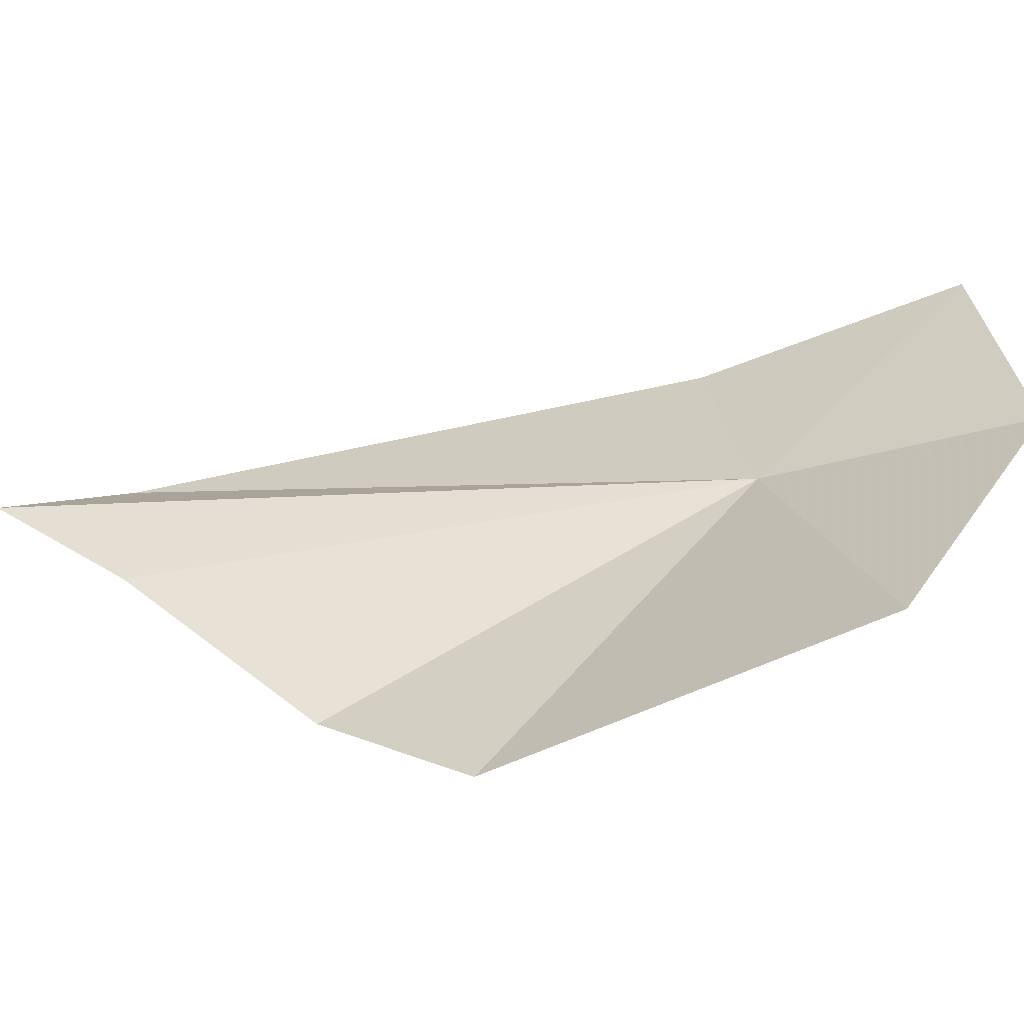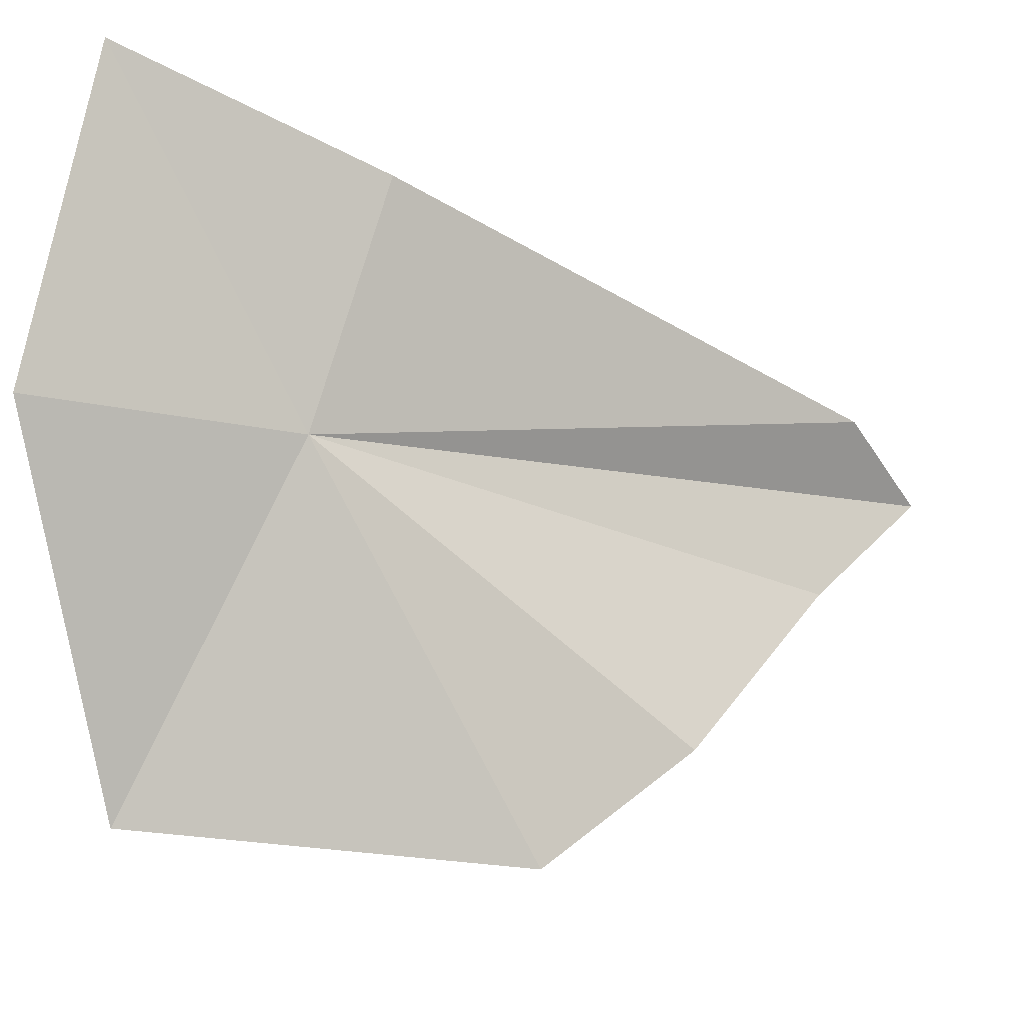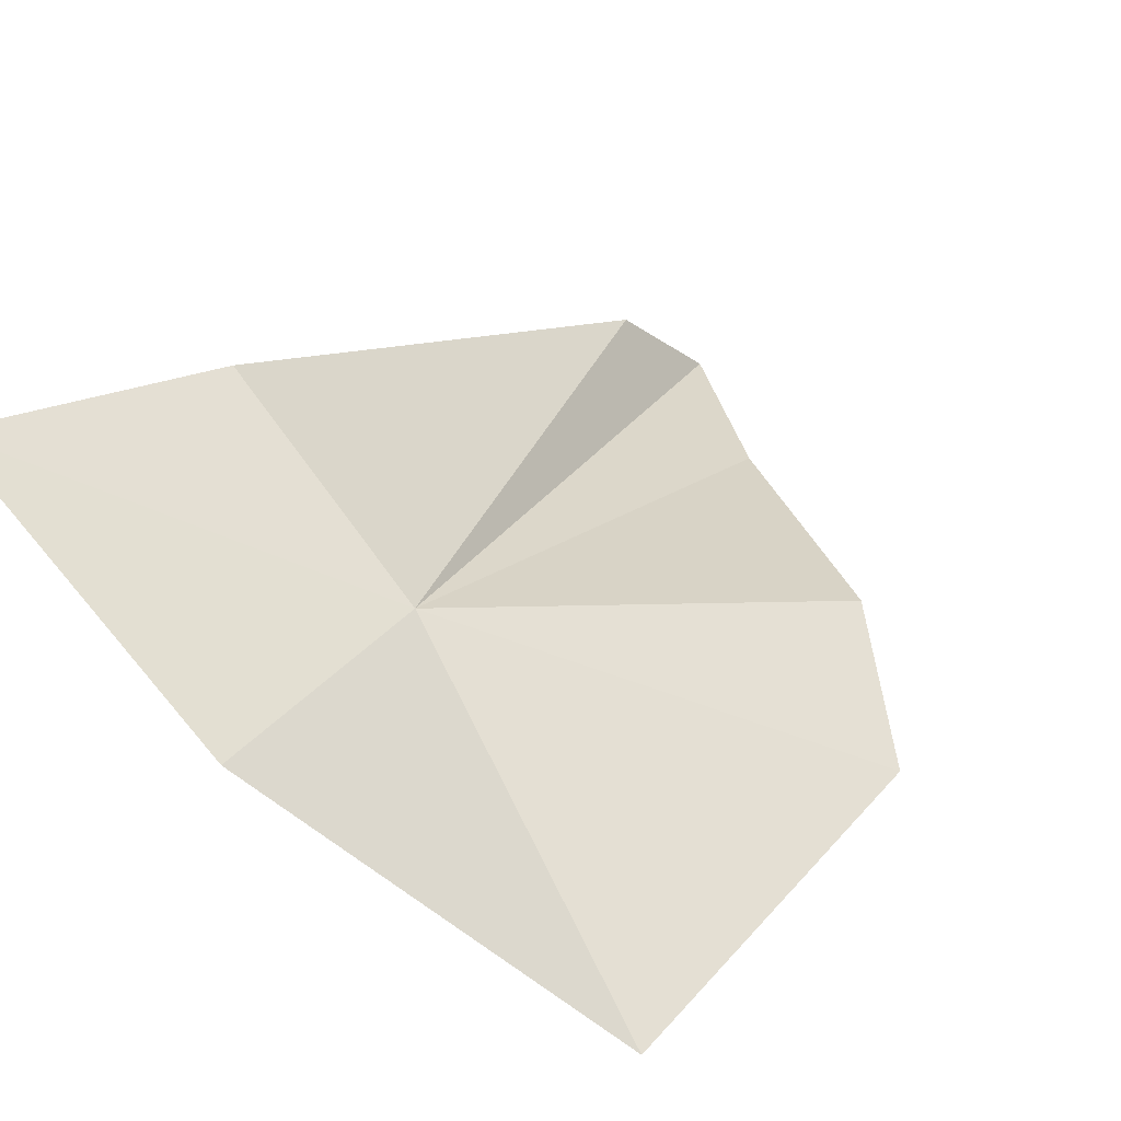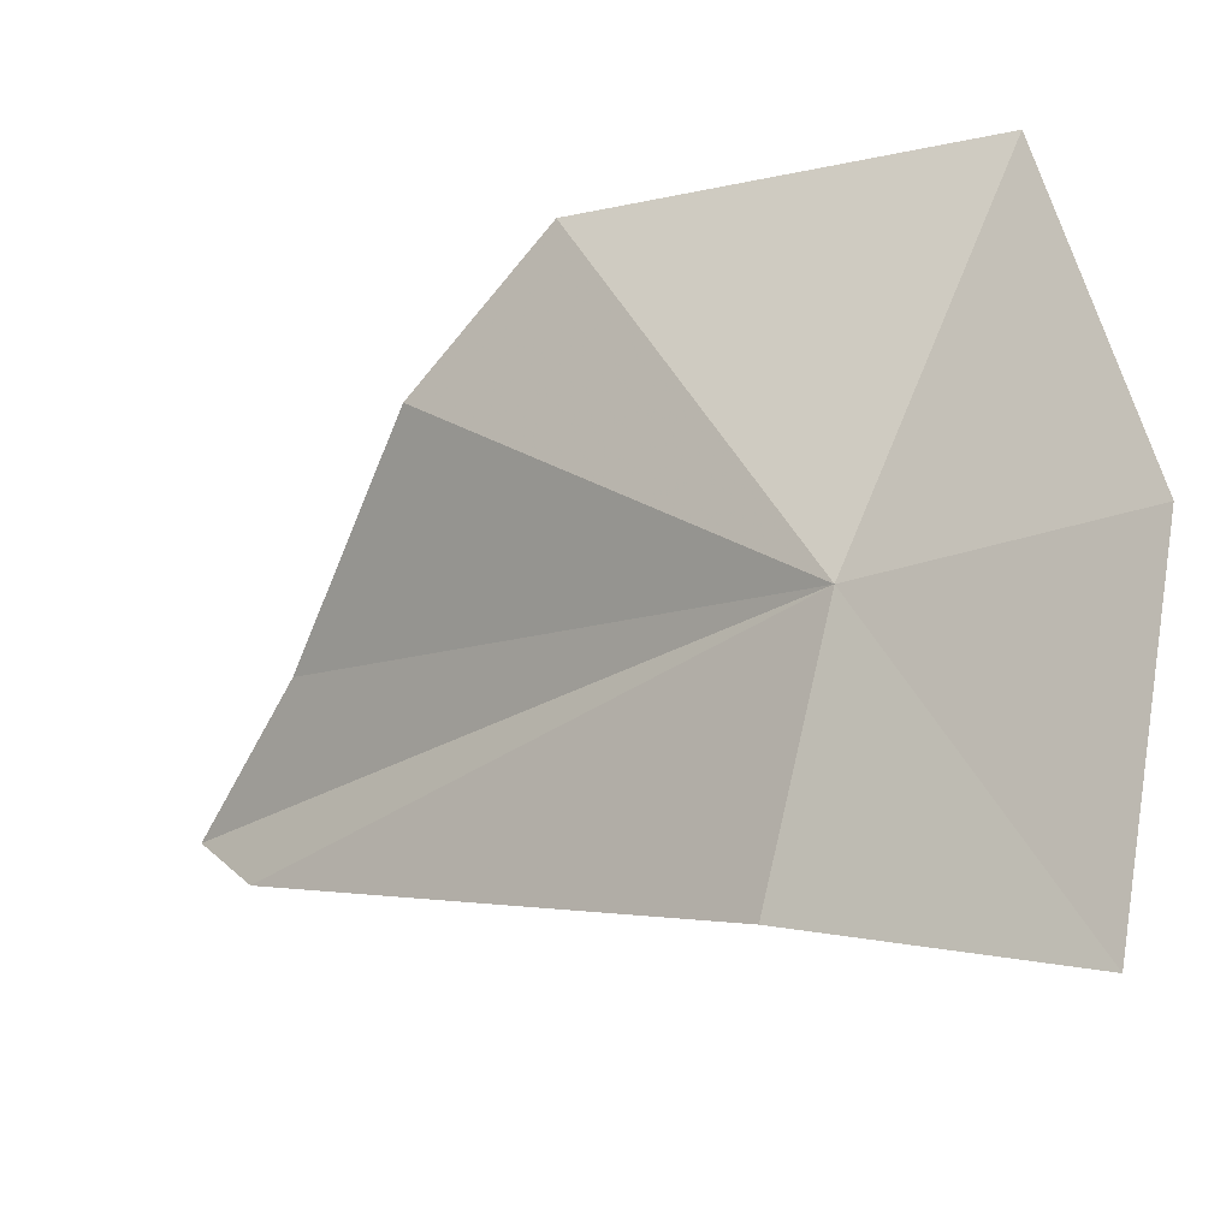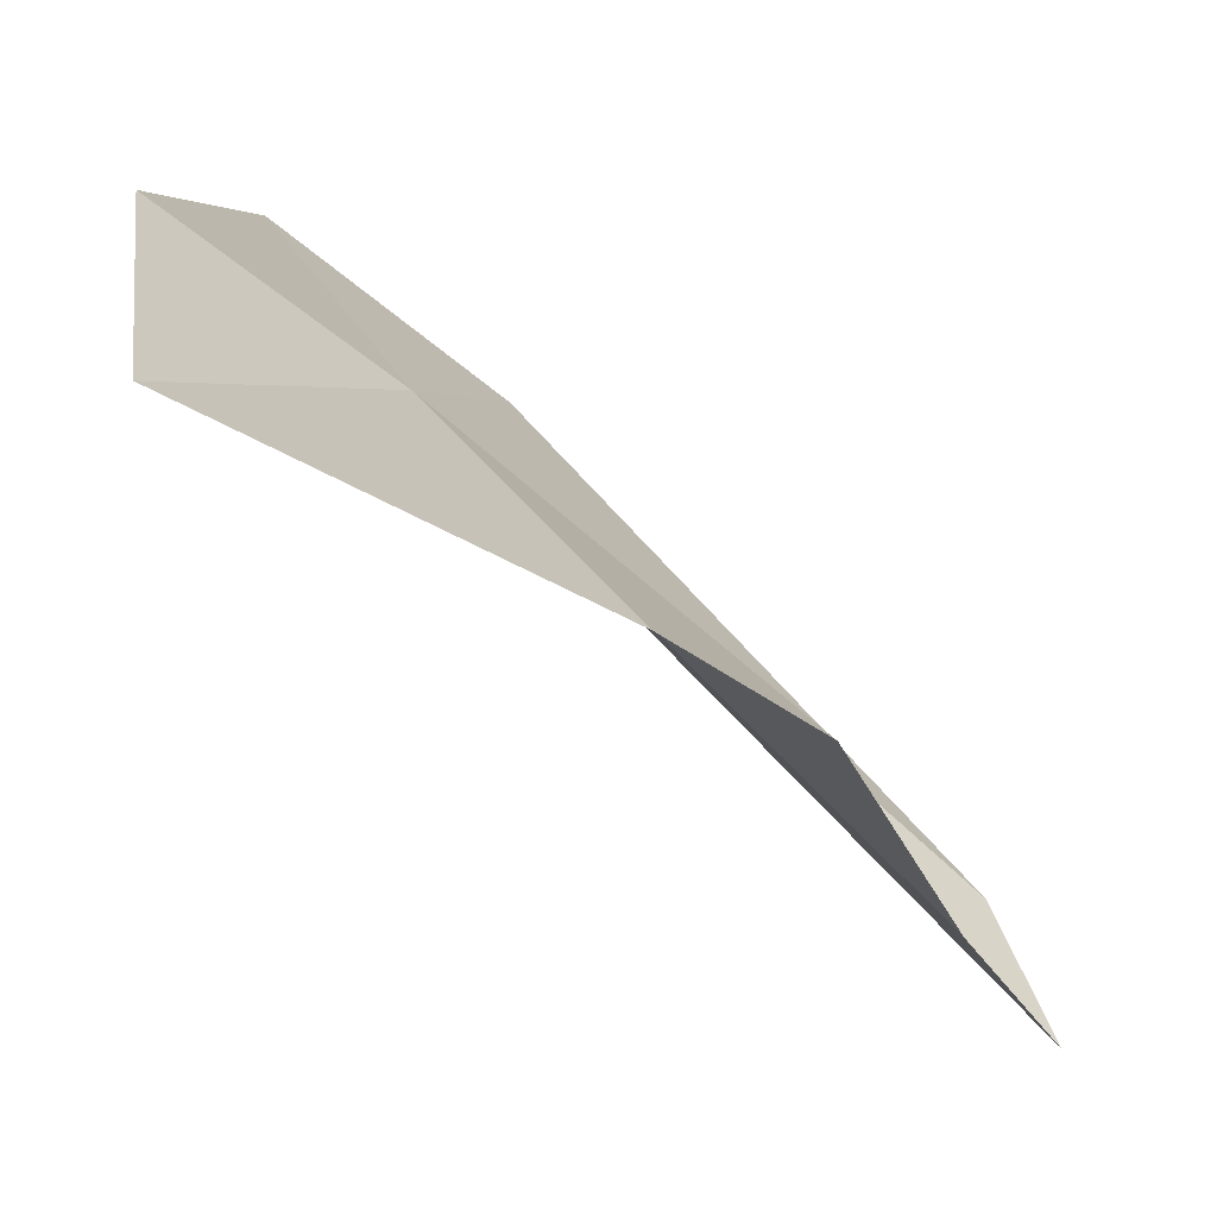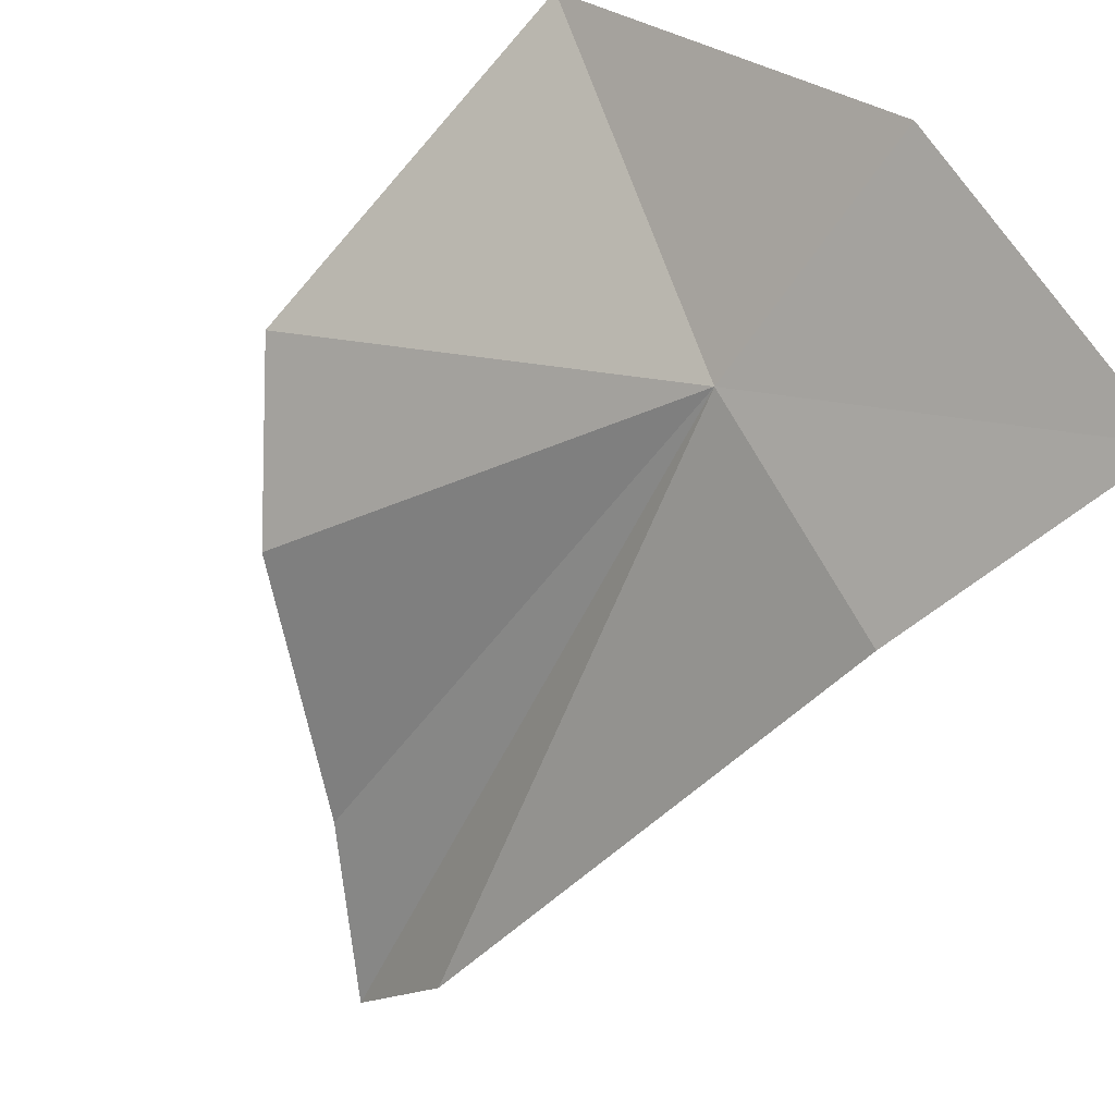
<metadata>
{"format":"obj","ext":"obj","renderer":"f3d","projection":"perspective","resolution":1024,"background":"white","views":[{"elev":-49.0,"azim":-127.2,"up":"+Y"},{"elev":-17.5,"azim":9.2,"up":"+Y"},{"elev":68.2,"azim":-53.6,"up":"+Z"},{"elev":77.7,"azim":175.7,"up":"+Z"},{"elev":-1.2,"azim":-1.3,"up":"+Z"},{"elev":74.4,"azim":133.7,"up":"+Z"}]}
</metadata>
<code>
v 21.41 18.27 3.926
v 23.09 14.87 2.082
v 19.77 15.03 3.683
v 19.36 18.22 5.413
v 20.06 21.18 5.666
v 25.47 17.81 -0.1161
v 26.39 18.95 -1.081
v 22.13 20.54 4.037
v 25.88 19.49 0.0395
v 24.37 16.01 1.36
f 1 3 2
f 1 5 4
f 1 6 7
f 1 9 8
f 1 4 3
f 1 7 9
f 1 10 6
f 1 2 10
f 1 8 5

</code>
